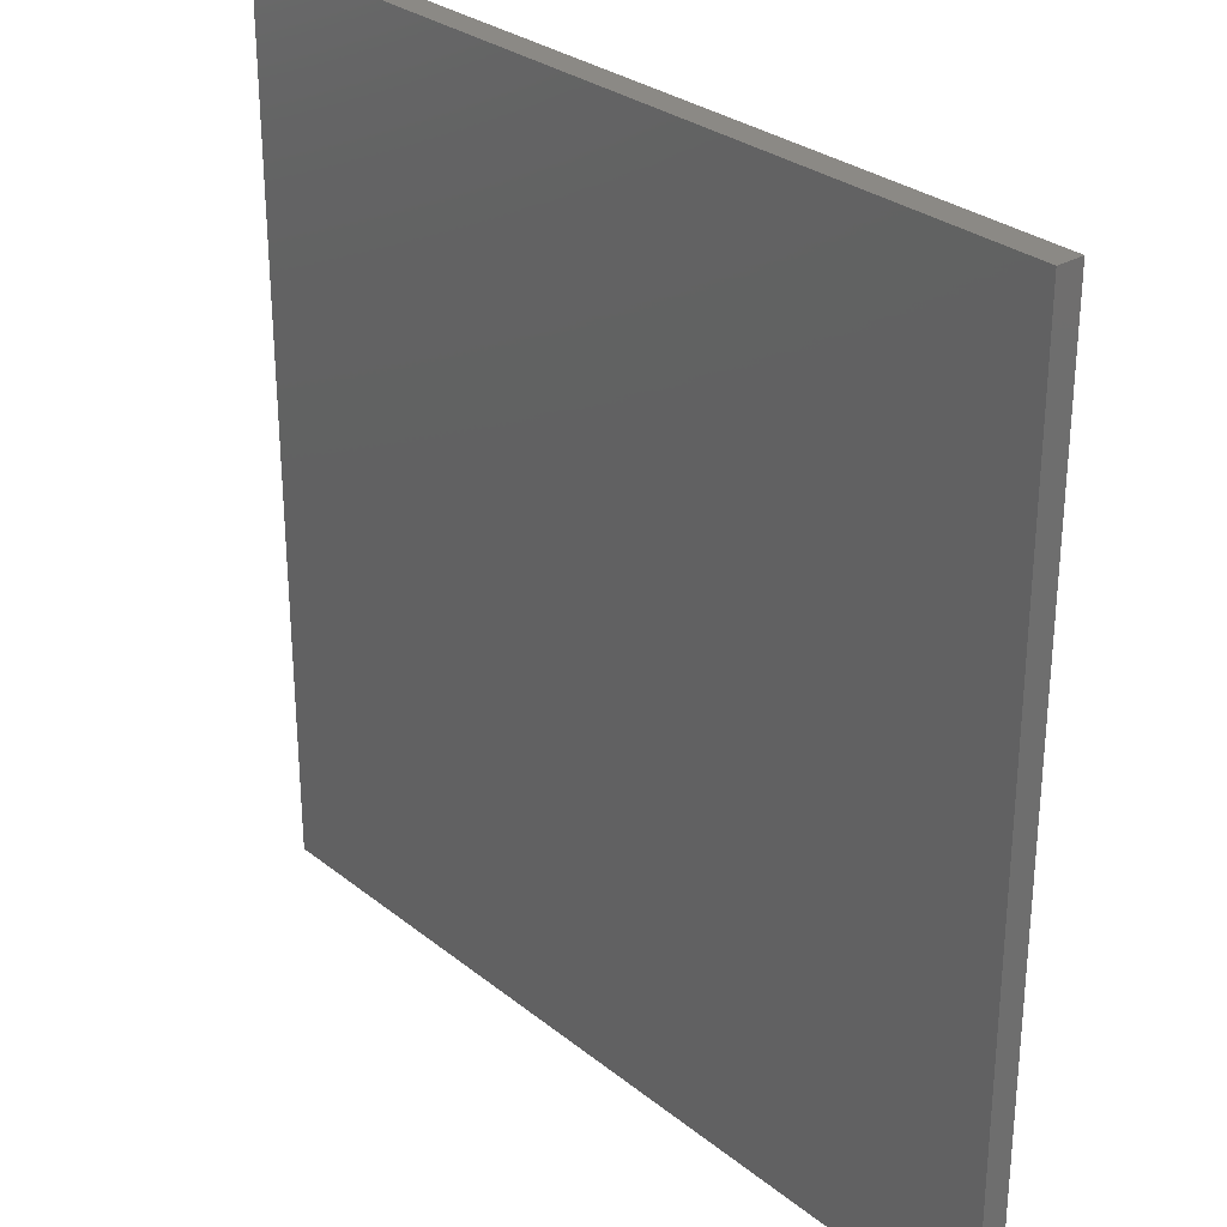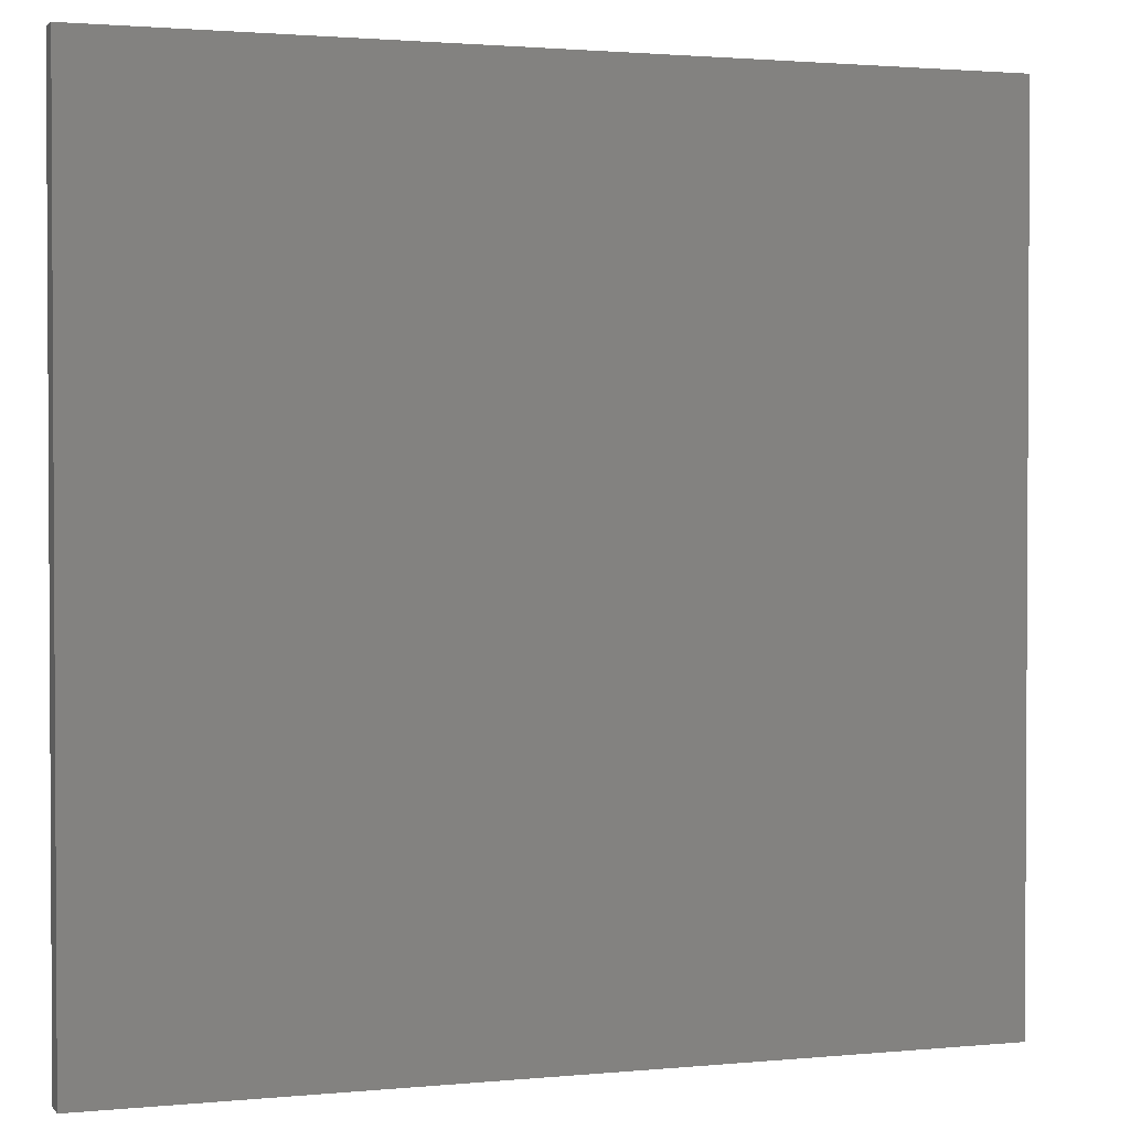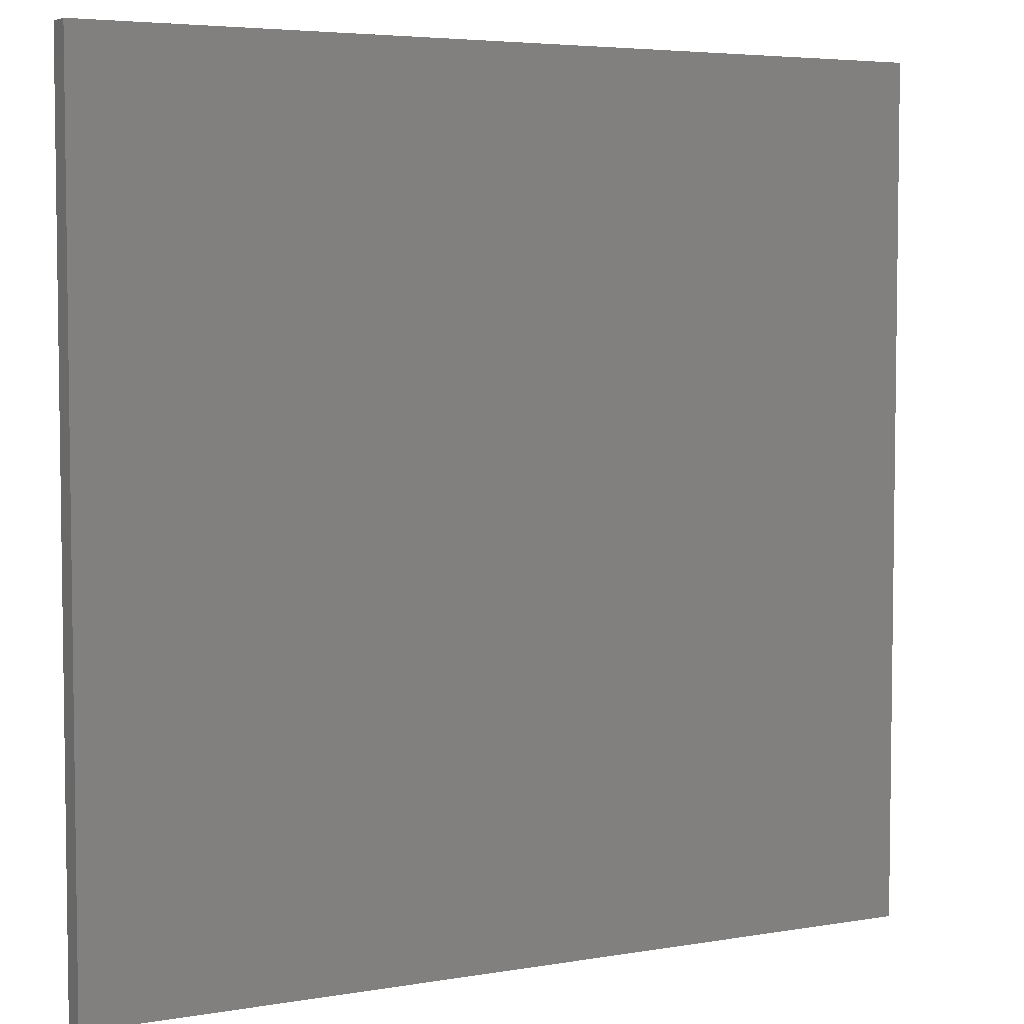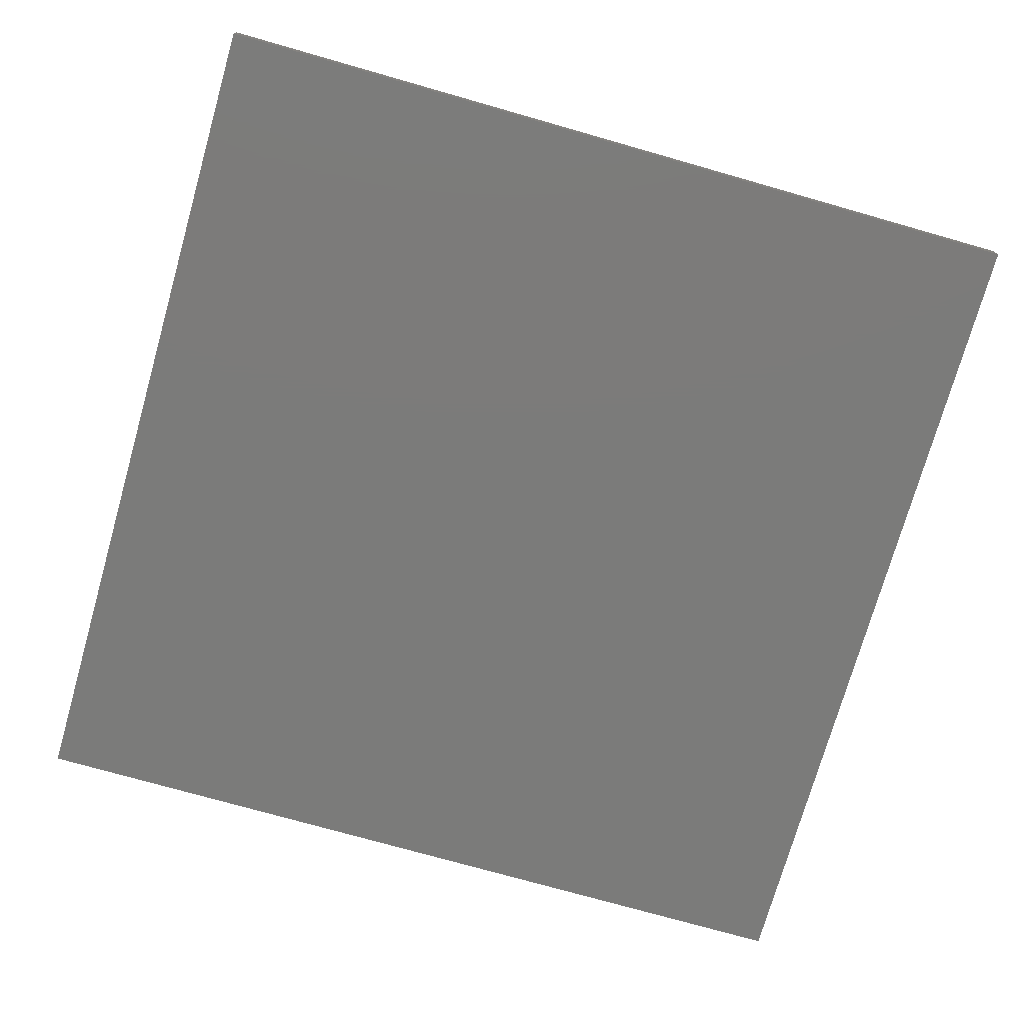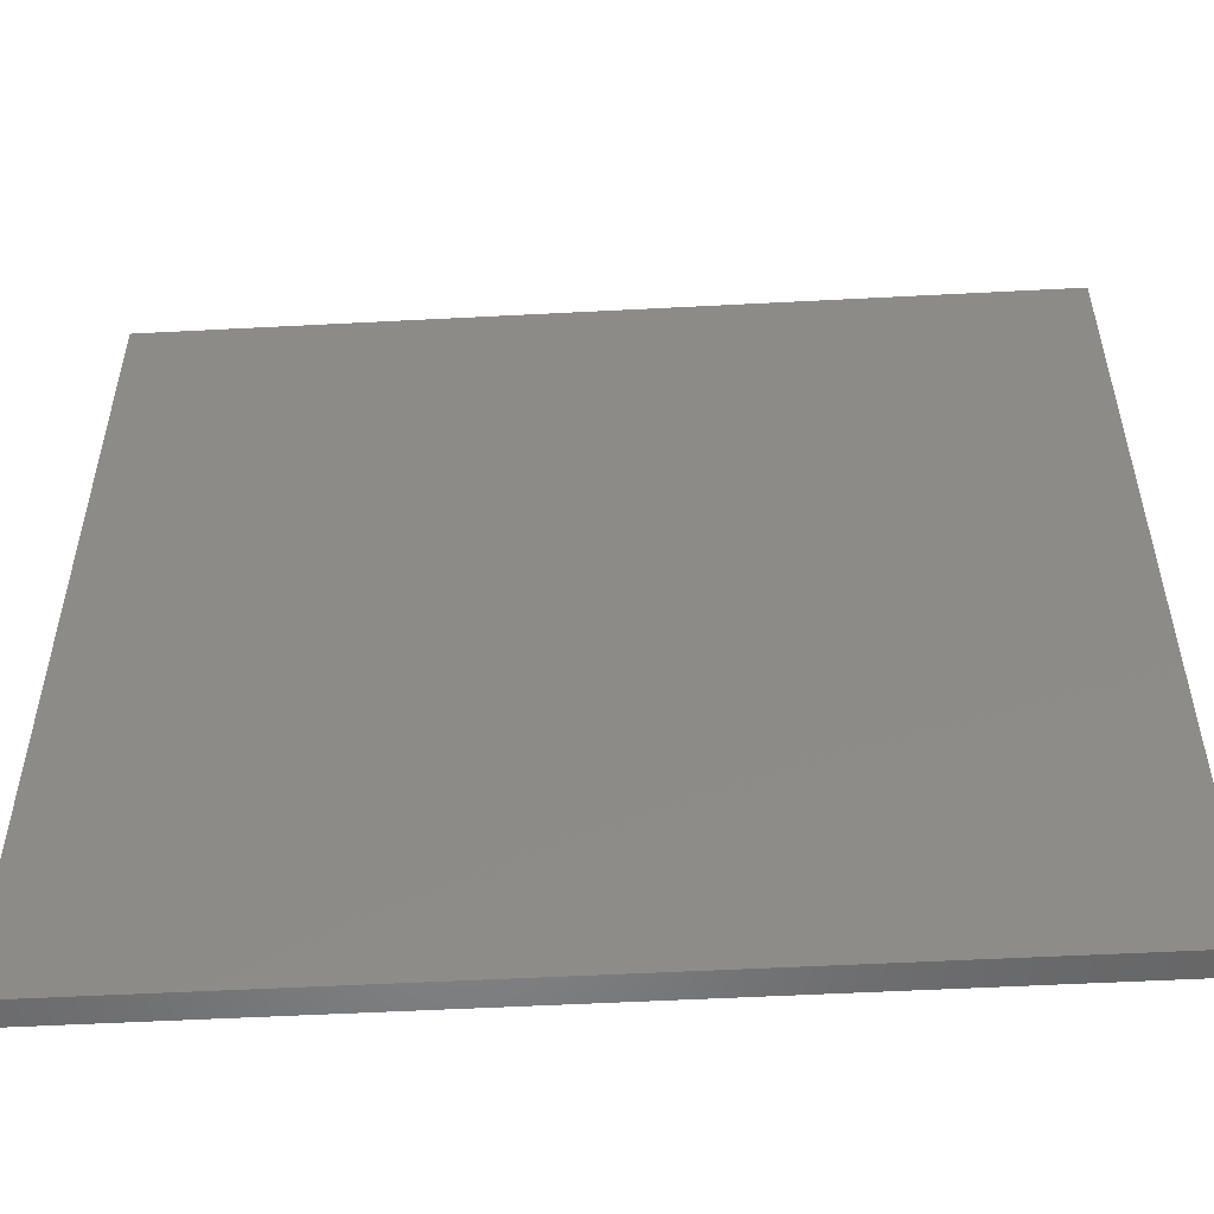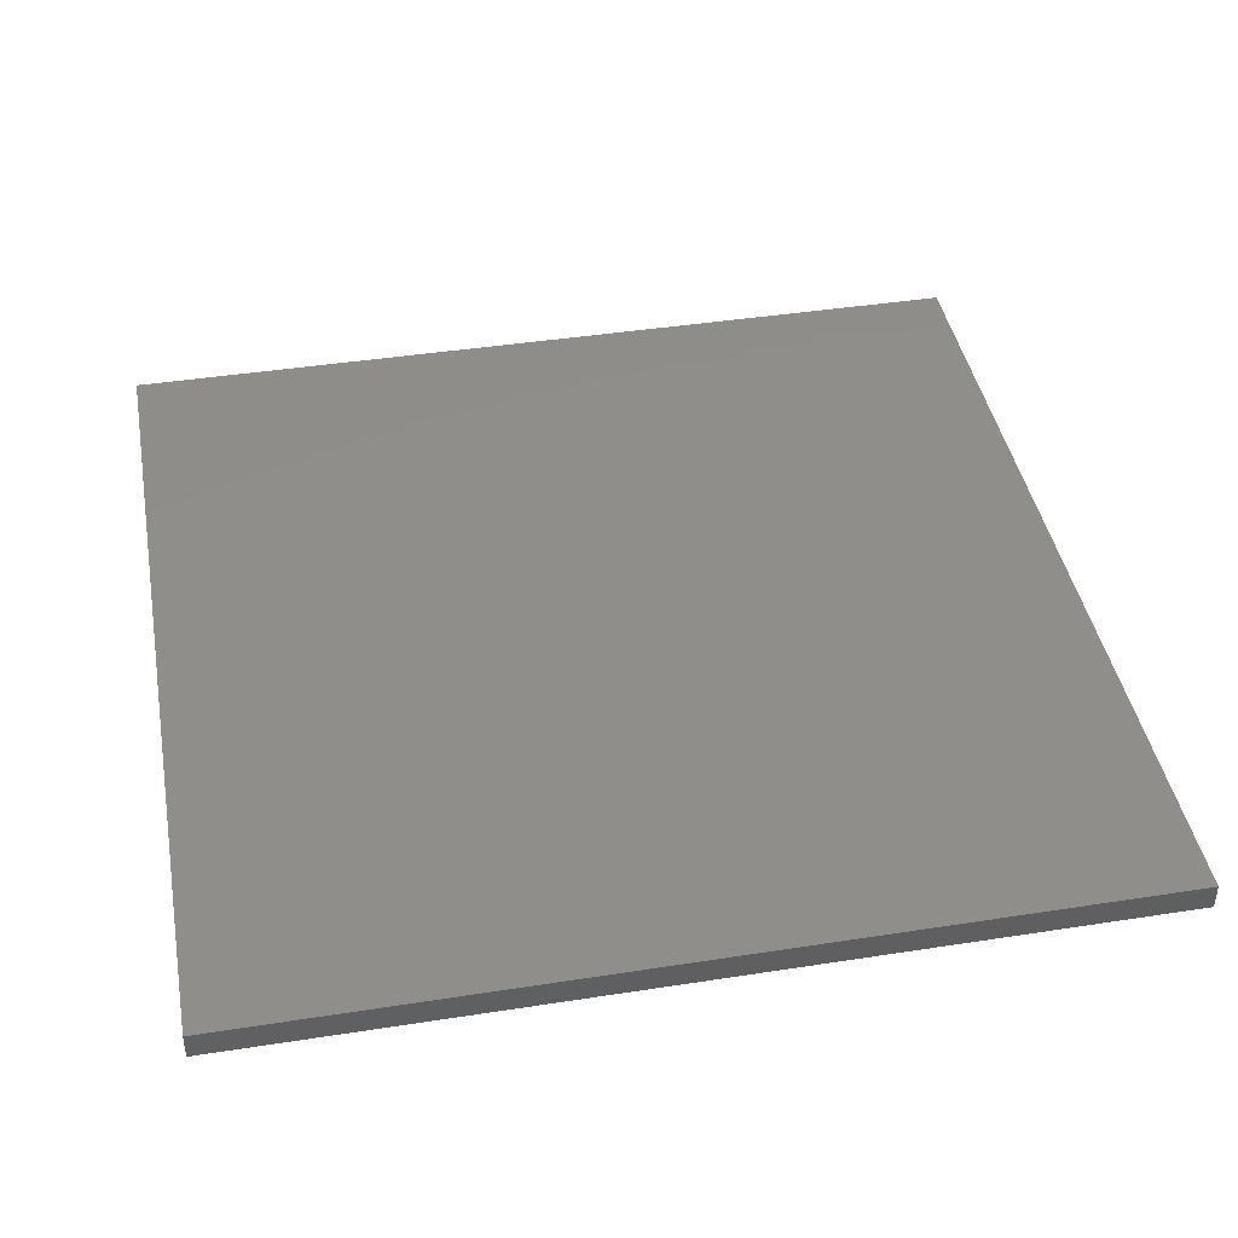
<metadata>
{"format":"stl","ext":"stl","renderer":"f3d","projection":"perspective","resolution":1024,"background":"white","views":[{"elev":29.2,"azim":49.4,"up":"+Y"},{"elev":1.8,"azim":160.9,"up":"+Y"},{"elev":4.9,"azim":-28.4,"up":"+Y"},{"elev":-74.4,"azim":-105.9,"up":"+Z"},{"elev":-53.6,"azim":-176.8,"up":"+Y"},{"elev":42.6,"azim":-10.5,"up":"+Z"}]}
</metadata>
<code>
# stl→obj: 8 verts, 12 faces
v 20 20 0
v 0 0 0
v 0 20 0
v 20 0 0
v 20 0 0.6
v 0 20 0.6
v 0 0 0.6
v 20 20 0.6
f 1 2 3
f 2 1 4
f 5 6 7
f 6 5 8
f 6 2 7
f 2 6 3
f 6 1 3
f 1 6 8
f 1 5 4
f 5 1 8
f 5 2 4
f 2 5 7

</code>
